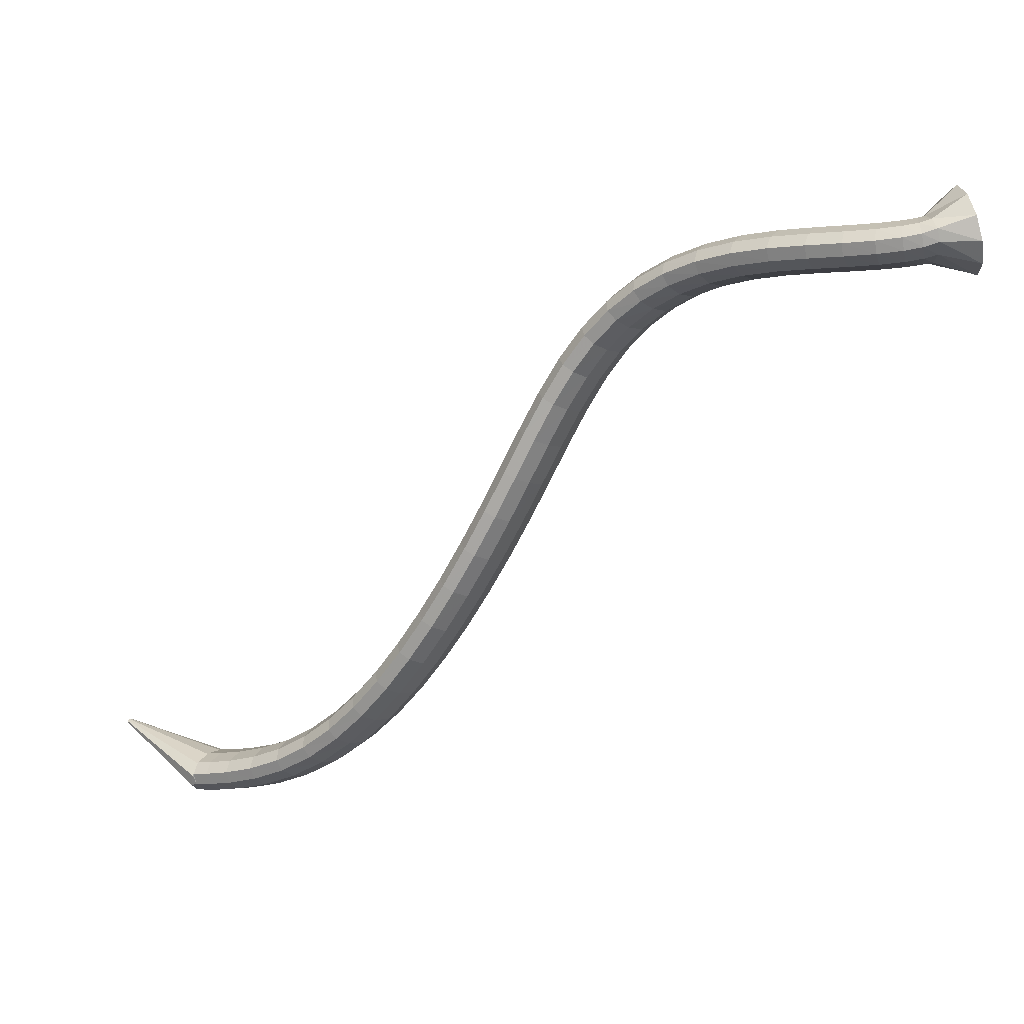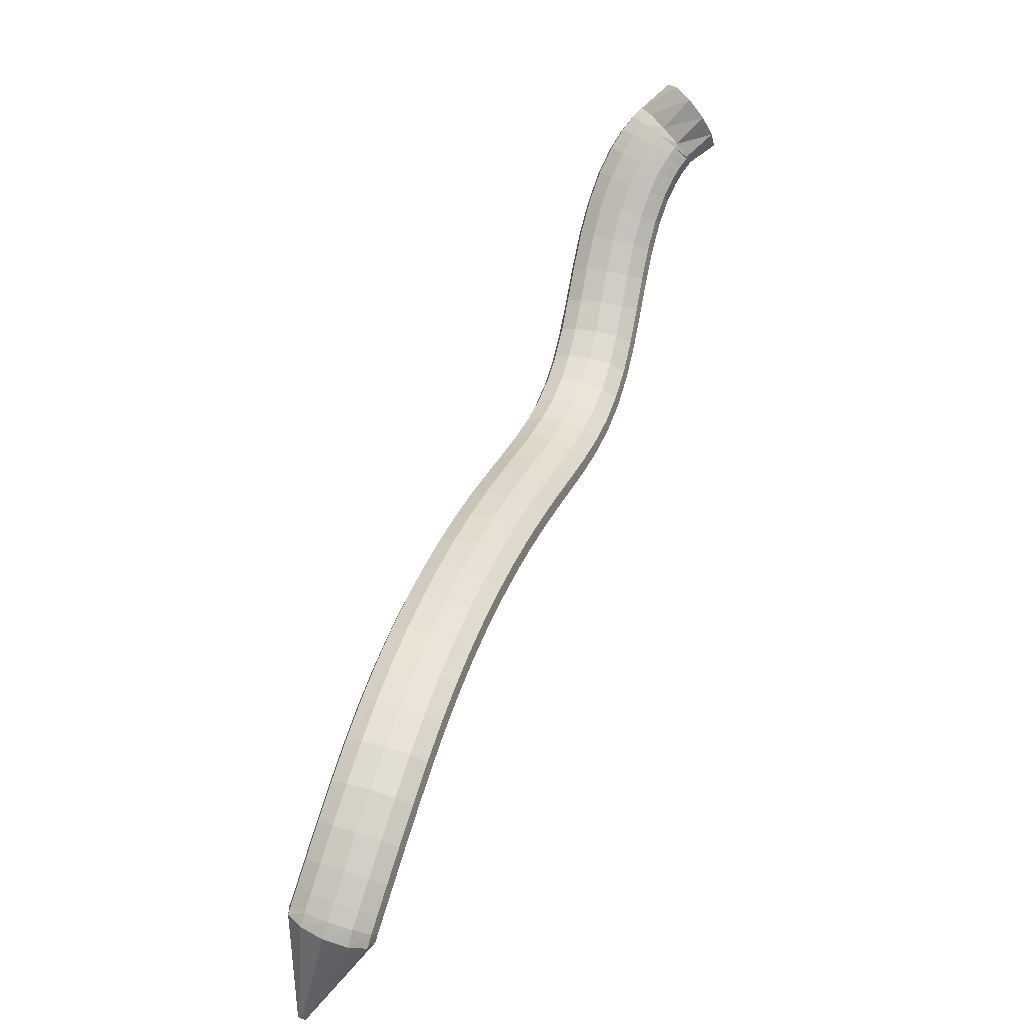
<metadata>
{"format":"obj","ext":"obj","renderer":"f3d","projection":"perspective","resolution":1024,"background":"white","views":[{"elev":20.2,"azim":-156.3,"up":"+Y"},{"elev":-77.6,"azim":-110.3,"up":"+Y"}]}
</metadata>
<code>
g tube1
v 159.4 156.4 165.9
v 158.5 158.2 163.9
v 158.5 160.8 162.9
v 159.4 163.5 163.3
v 160.9 165.3 164.9
v 162.5 165.7 167.1
v 163.8 164.5 169.4
v 164.2 162.2 170.9
v 163.7 159.4 171.2
v 162.5 157.1 170.2
v 160.9 156 168.2
v 159.4 156.4 165.9
v 163.9 157.7 164.1
v 162.9 159.2 162
v 162.5 160.9 160.8
v 162.9 162.3 160.8
v 163.8 162.9 162
v 165.1 162.7 164.2
v 166.3 161.6 166.5
v 167 159.9 168.2
v 167 158.3 168.9
v 166.3 157.2 168.2
v 165.2 157 166.4
v 163.9 157.7 164.1
v 164.9 157.5 163.8
v 164.3 158.7 161.4
v 164 160.3 160
v 164.3 161.7 160
v 165 162.5 161.4
v 165.8 162.5 163.7
v 166.6 161.6 166.3
v 167 160.1 168.2
v 167 158.6 169
v 166.5 157.4 168.3
v 165.7 157 166.3
v 164.9 157.5 163.8
v 166.5 157.2 163.3
v 166.1 158.3 160.9
v 166 159.9 159.4
v 166.2 161.3 159.3
v 166.7 162.2 160.8
v 167.3 162.2 163.2
v 167.9 161.4 165.8
v 168.2 160 167.8
v 168.1 158.4 168.6
v 167.7 157.2 167.9
v 167.1 156.8 165.9
v 166.5 157.2 163.3
v 168.9 156.8 162.8
v 168.7 157.9 160.3
v 168.7 159.4 158.8
v 168.9 160.8 158.7
v 169.3 161.7 160.2
v 169.7 161.8 162.6
v 170 161.1 165.3
v 170.1 159.7 167.4
v 169.9 158.2 168.2
v 169.7 157 167.5
v 169.3 156.5 165.5
v 168.9 156.8 162.8
v 172 156.3 162.5
v 172.1 157.4 160
v 172.2 158.8 158.5
v 172.4 160.3 158.4
v 172.6 161.2 159.8
v 172.8 161.4 162.3
v 172.8 160.7 165.1
v 172.6 159.4 167.2
v 172.4 157.9 168
v 172.2 156.6 167.3
v 172.1 156.1 165.2
v 172 156.3 162.5
v 175.6 155.8 162.6
v 175.9 156.8 160
v 176.2 158.2 158.5
v 176.5 159.6 158.4
v 176.6 160.6 159.9
v 176.5 160.8 162.4
v 176.2 160.2 165.1
v 175.9 158.9 167.2
v 175.6 157.4 168
v 175.4 156.1 167.3
v 175.4 155.5 165.3
v 175.6 155.8 162.6
v 179.5 155 162.9
v 180 156 160.4
v 180.5 157.4 158.9
v 180.8 158.8 158.8
v 180.8 159.8 160.3
v 180.6 160 162.7
v 180.1 159.4 165.4
v 179.6 158.2 167.6
v 179.2 156.7 168.4
v 179 155.5 167.6
v 179.1 154.8 165.6
v 179.5 155 162.9
v 183.5 154 163.5
v 184.1 155 161
v 184.7 156.3 159.5
v 185.2 157.7 159.5
v 185.2 158.7 160.9
v 184.9 158.9 163.3
v 184.4 158.4 166
v 183.7 157.2 168.1
v 183.1 155.8 168.9
v 182.9 154.5 168.2
v 183 153.9 166.2
v 183.5 154 163.5
v 187.3 152.7 164.2
v 188.1 153.6 161.7
v 188.8 154.9 160.2
v 189.4 156.2 160.1
v 189.5 157.2 161.6
v 189.3 157.4 164
v 188.7 156.9 166.7
v 187.9 155.8 168.8
v 187.2 154.4 169.6
v 186.8 153.2 168.9
v 186.9 152.6 166.8
v 187.3 152.7 164.2
v 191 151 164.7
v 191.7 151.8 162.2
v 192.5 153 160.7
v 193.2 154.3 160.6
v 193.6 155.2 162.1
v 193.4 155.5 164.6
v 192.9 155 167.3
v 192 153.9 169.4
v 191.2 152.6 170.2
v 190.7 151.5 169.5
v 190.6 150.9 167.4
v 191 151 164.7
v 194.2 148.9 165
v 194.9 149.7 162.5
v 195.8 150.9 161
v 196.7 152 160.9
v 197.2 152.8 162.3
v 197.3 153 164.8
v 196.8 152.5 167.6
v 196 151.5 169.7
v 195 150.3 170.5
v 194.3 149.3 169.8
v 194 148.7 167.7
v 194.2 148.9 165
v 197.1 146.4 165
v 197.7 147.2 162.5
v 198.7 148.3 160.9
v 199.7 149.4 160.9
v 200.5 150 162.3
v 200.7 150 164.8
v 200.4 149.5 167.5
v 199.5 148.5 169.6
v 198.5 147.4 170.5
v 197.6 146.5 169.8
v 197.1 146.2 167.7
v 197.1 146.4 165
v 199.6 143.5 164.7
v 200.2 144.4 162.1
v 201.2 145.4 160.6
v 202.4 146.3 160.5
v 203.3 146.7 161.9
v 203.7 146.6 164.3
v 203.4 146 167.1
v 202.6 145 169.2
v 201.4 144 170.1
v 200.4 143.3 169.4
v 199.7 143.1 167.4
v 199.6 143.5 164.7
v 201.9 140.1 164
v 202.4 141 161.5
v 203.5 142 159.9
v 204.7 142.7 159.8
v 205.7 143 161.1
v 206.2 142.8 163.6
v 206 142 166.3
v 205.1 141.1 168.4
v 203.9 140.2 169.3
v 202.8 139.6 168.6
v 202 139.6 166.7
v 201.9 140.1 164
v 203.9 136.3 163
v 204.4 137.2 160.5
v 205.5 138.1 158.9
v 206.8 138.7 158.8
v 207.9 138.9 160.2
v 208.4 138.6 162.6
v 208.2 137.8 165.3
v 207.3 136.8 167.4
v 206.1 136 168.3
v 204.8 135.6 167.7
v 204 135.7 165.7
v 203.9 136.3 163
v 205.7 132 161.9
v 206.3 132.9 159.4
v 207.4 133.8 157.8
v 208.7 134.4 157.7
v 209.8 134.5 159
v 210.4 134.1 161.4
v 210.1 133.3 164.1
v 209.3 132.4 166.3
v 208 131.6 167.2
v 206.7 131.3 166.6
v 205.9 131.4 164.6
v 205.7 132 161.9
v 207.6 127.5 160.8
v 208.2 128.4 158.2
v 209.3 129.2 156.7
v 210.7 129.8 156.5
v 211.7 130 157.9
v 212.3 129.6 160.3
v 212 128.8 163
v 211.2 127.9 165.1
v 209.9 127.1 166
v 208.6 126.7 165.4
v 207.8 126.9 163.4
v 207.6 127.5 160.8
v 209.6 122.8 159.6
v 210.2 123.7 157.1
v 211.3 124.5 155.5
v 212.7 125.2 155.4
v 213.7 125.3 156.7
v 214.2 125 159.1
v 214 124.2 161.8
v 213.1 123.3 164
v 211.9 122.5 164.9
v 210.6 122.1 164.2
v 209.8 122.2 162.3
v 209.6 122.8 159.6
v 211.8 118.1 158.5
v 212.4 118.9 156
v 213.5 119.8 154.4
v 214.8 120.5 154.3
v 215.9 120.7 155.6
v 216.3 120.4 158.1
v 216.1 119.7 160.8
v 215.2 118.8 162.9
v 214 118 163.8
v 212.7 117.5 163.2
v 211.9 117.6 161.2
v 211.8 118.1 158.5
v 214.1 113.4 157.6
v 214.7 114.2 155
v 215.8 115.1 153.4
v 217.1 115.8 153.3
v 218.1 116.1 154.7
v 218.6 115.9 157.1
v 218.4 115.2 159.8
v 217.5 114.3 162
v 216.2 113.5 162.9
v 215 113 162.2
v 214.3 112.9 160.2
v 214.1 113.4 157.6
v 216.6 108.9 156.7
v 217.3 109.7 154.2
v 218.3 110.6 152.6
v 219.6 111.3 152.5
v 220.6 111.7 153.8
v 221 111.5 156.3
v 220.7 110.8 159
v 219.9 109.9 161.2
v 218.6 109.1 162.1
v 217.5 108.5 161.4
v 216.7 108.4 159.4
v 216.6 108.9 156.7
v 219.3 104.5 156
v 219.9 105.3 153.4
v 221 106.2 151.8
v 222.2 107 151.7
v 223.2 107.4 153.1
v 223.6 107.3 155.6
v 223.3 106.7 158.3
v 222.4 105.8 160.5
v 221.2 104.8 161.4
v 220.1 104.2 160.7
v 219.4 104.1 158.7
v 219.3 104.5 156
v 222.3 100.2 155.4
v 222.9 101 152.8
v 223.9 102 151.3
v 225.1 102.9 151.2
v 226 103.4 152.6
v 226.3 103.3 155
v 226 102.7 157.8
v 225.1 101.8 159.9
v 224 100.8 160.8
v 222.9 100.1 160.1
v 222.3 99.9 158.1
v 222.3 100.2 155.4
v 225.4 96.24 154.9
v 226.1 97.03 152.4
v 227.1 98.07 150.8
v 228.2 99.03 150.7
v 229 99.59 152.1
v 229.3 99.59 154.6
v 228.9 99.03 157.3
v 228.1 98.07 159.5
v 227 97.03 160.3
v 226 96.24 159.6
v 225.4 95.95 157.6
v 225.4 96.24 154.9
v 228.9 92.54 154.6
v 229.6 93.35 152
v 230.5 94.46 150.5
v 231.5 95.51 150.4
v 232.2 96.17 151.9
v 232.5 96.23 154.3
v 232.1 95.67 157.1
v 231.3 94.67 159.2
v 230.3 93.54 160
v 229.4 92.65 159.3
v 228.9 92.27 157.3
v 228.9 92.54 154.6
v 232.8 89.24 154.4
v 233.4 90.09 151.9
v 234.2 91.29 150.3
v 235.1 92.44 150.3
v 235.7 93.19 151.7
v 235.9 93.3 154.2
v 235.5 92.73 156.9
v 234.7 91.66 159.1
v 233.8 90.44 159.9
v 233.1 89.45 159.2
v 232.7 89 157.1
v 232.8 89.24 154.4
v 236.9 86.49 154.4
v 237.5 87.39 151.8
v 238.2 88.67 150.3
v 238.9 89.93 150.3
v 239.4 90.76 151.7
v 239.5 90.9 154.2
v 239.1 90.3 156.9
v 238.5 89.17 159
v 237.7 87.85 159.9
v 237.1 86.76 159.1
v 236.8 86.26 157.1
v 236.9 86.49 154.4
v 241.2 84.39 154.4
v 241.6 85.33 151.9
v 242.2 86.68 150.4
v 242.8 88.01 150.3
v 243.2 88.9 151.8
v 243.2 89.06 154.2
v 242.9 88.44 157
v 242.3 87.24 159.1
v 241.7 85.85 159.9
v 241.2 84.69 159.2
v 241 84.15 157.1
v 241.2 84.39 154.4
v 245.1 82.93 154.5
v 245.5 83.9 152
v 246 85.3 150.5
v 246.5 86.67 150.4
v 246.7 87.59 151.9
v 246.7 87.76 154.3
v 246.4 87.13 157.1
v 245.9 85.9 159.2
v 245.4 84.45 160
v 245.1 83.26 159.3
v 244.9 82.69 157.2
v 245.1 82.93 154.5
v 248.3 82.02 154.6
v 248.6 83.01 152.1
v 249.1 84.43 150.6
v 249.4 85.83 150.5
v 249.6 86.76 152
v 249.6 86.94 154.4
v 249.3 86.3 157.2
v 248.9 85.05 159.3
v 248.5 83.58 160.1
v 248.2 82.36 159.4
v 248.1 81.78 157.3
v 248.3 82.02 154.6
v 250.3 81.53 154.7
v 250.7 82.52 152.2
v 251.1 83.95 150.6
v 251.4 85.36 150.6
v 251.6 86.31 152
v 251.5 86.49 154.5
v 251.3 85.85 157.3
v 250.9 84.58 159.4
v 250.5 83.1 160.2
v 250.2 81.87 159.5
v 250.2 81.29 157.4
v 250.3 81.53 154.7
v 252.3 81.4 154.9
v 252.2 82.31 152.3
v 251.9 83.68 150.7
v 251.5 85.07 150.5
v 251.1 86.03 151.9
v 250.9 86.27 154.4
v 250.8 85.71 157.2
v 251.1 84.53 159.3
v 251.4 83.09 160.2
v 251.8 81.87 159.6
v 252.2 81.24 157.6
v 252.3 81.4 154.9
v 264.4 87.72 156.1
v 264.4 87.81 155.9
v 264.4 87.95 155.7
v 264.4 88.08 155.7
v 264.3 88.18 155.8
v 264.3 88.2 156.1
v 264.3 88.15 156.3
v 264.3 88.03 156.6
v 264.4 87.89 156.7
v 264.4 87.77 156.6
v 264.4 87.7 156.4
v 264.4 87.72 156.1
f 1 2 14
f 14 13 1
f 2 3 15
f 15 14 2
f 3 4 16
f 16 15 3
f 4 5 17
f 17 16 4
f 5 6 18
f 18 17 5
f 6 7 19
f 19 18 6
f 7 8 20
f 20 19 7
f 8 9 21
f 21 20 8
f 9 10 22
f 22 21 9
f 10 11 23
f 23 22 10
f 11 12 24
f 24 23 11
f 13 14 26
f 26 25 13
f 14 15 27
f 27 26 14
f 15 16 28
f 28 27 15
f 16 17 29
f 29 28 16
f 17 18 30
f 30 29 17
f 18 19 31
f 31 30 18
f 19 20 32
f 32 31 19
f 20 21 33
f 33 32 20
f 21 22 34
f 34 33 21
f 22 23 35
f 35 34 22
f 23 24 36
f 36 35 23
f 25 26 38
f 38 37 25
f 26 27 39
f 39 38 26
f 27 28 40
f 40 39 27
f 28 29 41
f 41 40 28
f 29 30 42
f 42 41 29
f 30 31 43
f 43 42 30
f 31 32 44
f 44 43 31
f 32 33 45
f 45 44 32
f 33 34 46
f 46 45 33
f 34 35 47
f 47 46 34
f 35 36 48
f 48 47 35
f 37 38 50
f 50 49 37
f 38 39 51
f 51 50 38
f 39 40 52
f 52 51 39
f 40 41 53
f 53 52 40
f 41 42 54
f 54 53 41
f 42 43 55
f 55 54 42
f 43 44 56
f 56 55 43
f 44 45 57
f 57 56 44
f 45 46 58
f 58 57 45
f 46 47 59
f 59 58 46
f 47 48 60
f 60 59 47
f 49 50 62
f 62 61 49
f 50 51 63
f 63 62 50
f 51 52 64
f 64 63 51
f 52 53 65
f 65 64 52
f 53 54 66
f 66 65 53
f 54 55 67
f 67 66 54
f 55 56 68
f 68 67 55
f 56 57 69
f 69 68 56
f 57 58 70
f 70 69 57
f 58 59 71
f 71 70 58
f 59 60 72
f 72 71 59
f 61 62 74
f 74 73 61
f 62 63 75
f 75 74 62
f 63 64 76
f 76 75 63
f 64 65 77
f 77 76 64
f 65 66 78
f 78 77 65
f 66 67 79
f 79 78 66
f 67 68 80
f 80 79 67
f 68 69 81
f 81 80 68
f 69 70 82
f 82 81 69
f 70 71 83
f 83 82 70
f 71 72 84
f 84 83 71
f 73 74 86
f 86 85 73
f 74 75 87
f 87 86 74
f 75 76 88
f 88 87 75
f 76 77 89
f 89 88 76
f 77 78 90
f 90 89 77
f 78 79 91
f 91 90 78
f 79 80 92
f 92 91 79
f 80 81 93
f 93 92 80
f 81 82 94
f 94 93 81
f 82 83 95
f 95 94 82
f 83 84 96
f 96 95 83
f 85 86 98
f 98 97 85
f 86 87 99
f 99 98 86
f 87 88 100
f 100 99 87
f 88 89 101
f 101 100 88
f 89 90 102
f 102 101 89
f 90 91 103
f 103 102 90
f 91 92 104
f 104 103 91
f 92 93 105
f 105 104 92
f 93 94 106
f 106 105 93
f 94 95 107
f 107 106 94
f 95 96 108
f 108 107 95
f 97 98 110
f 110 109 97
f 98 99 111
f 111 110 98
f 99 100 112
f 112 111 99
f 100 101 113
f 113 112 100
f 101 102 114
f 114 113 101
f 102 103 115
f 115 114 102
f 103 104 116
f 116 115 103
f 104 105 117
f 117 116 104
f 105 106 118
f 118 117 105
f 106 107 119
f 119 118 106
f 107 108 120
f 120 119 107
f 109 110 122
f 122 121 109
f 110 111 123
f 123 122 110
f 111 112 124
f 124 123 111
f 112 113 125
f 125 124 112
f 113 114 126
f 126 125 113
f 114 115 127
f 127 126 114
f 115 116 128
f 128 127 115
f 116 117 129
f 129 128 116
f 117 118 130
f 130 129 117
f 118 119 131
f 131 130 118
f 119 120 132
f 132 131 119
f 121 122 134
f 134 133 121
f 122 123 135
f 135 134 122
f 123 124 136
f 136 135 123
f 124 125 137
f 137 136 124
f 125 126 138
f 138 137 125
f 126 127 139
f 139 138 126
f 127 128 140
f 140 139 127
f 128 129 141
f 141 140 128
f 129 130 142
f 142 141 129
f 130 131 143
f 143 142 130
f 131 132 144
f 144 143 131
f 133 134 146
f 146 145 133
f 134 135 147
f 147 146 134
f 135 136 148
f 148 147 135
f 136 137 149
f 149 148 136
f 137 138 150
f 150 149 137
f 138 139 151
f 151 150 138
f 139 140 152
f 152 151 139
f 140 141 153
f 153 152 140
f 141 142 154
f 154 153 141
f 142 143 155
f 155 154 142
f 143 144 156
f 156 155 143
f 145 146 158
f 158 157 145
f 146 147 159
f 159 158 146
f 147 148 160
f 160 159 147
f 148 149 161
f 161 160 148
f 149 150 162
f 162 161 149
f 150 151 163
f 163 162 150
f 151 152 164
f 164 163 151
f 152 153 165
f 165 164 152
f 153 154 166
f 166 165 153
f 154 155 167
f 167 166 154
f 155 156 168
f 168 167 155
f 157 158 170
f 170 169 157
f 158 159 171
f 171 170 158
f 159 160 172
f 172 171 159
f 160 161 173
f 173 172 160
f 161 162 174
f 174 173 161
f 162 163 175
f 175 174 162
f 163 164 176
f 176 175 163
f 164 165 177
f 177 176 164
f 165 166 178
f 178 177 165
f 166 167 179
f 179 178 166
f 167 168 180
f 180 179 167
f 169 170 182
f 182 181 169
f 170 171 183
f 183 182 170
f 171 172 184
f 184 183 171
f 172 173 185
f 185 184 172
f 173 174 186
f 186 185 173
f 174 175 187
f 187 186 174
f 175 176 188
f 188 187 175
f 176 177 189
f 189 188 176
f 177 178 190
f 190 189 177
f 178 179 191
f 191 190 178
f 179 180 192
f 192 191 179
f 181 182 194
f 194 193 181
f 182 183 195
f 195 194 182
f 183 184 196
f 196 195 183
f 184 185 197
f 197 196 184
f 185 186 198
f 198 197 185
f 186 187 199
f 199 198 186
f 187 188 200
f 200 199 187
f 188 189 201
f 201 200 188
f 189 190 202
f 202 201 189
f 190 191 203
f 203 202 190
f 191 192 204
f 204 203 191
f 193 194 206
f 206 205 193
f 194 195 207
f 207 206 194
f 195 196 208
f 208 207 195
f 196 197 209
f 209 208 196
f 197 198 210
f 210 209 197
f 198 199 211
f 211 210 198
f 199 200 212
f 212 211 199
f 200 201 213
f 213 212 200
f 201 202 214
f 214 213 201
f 202 203 215
f 215 214 202
f 203 204 216
f 216 215 203
f 205 206 218
f 218 217 205
f 206 207 219
f 219 218 206
f 207 208 220
f 220 219 207
f 208 209 221
f 221 220 208
f 209 210 222
f 222 221 209
f 210 211 223
f 223 222 210
f 211 212 224
f 224 223 211
f 212 213 225
f 225 224 212
f 213 214 226
f 226 225 213
f 214 215 227
f 227 226 214
f 215 216 228
f 228 227 215
f 217 218 230
f 230 229 217
f 218 219 231
f 231 230 218
f 219 220 232
f 232 231 219
f 220 221 233
f 233 232 220
f 221 222 234
f 234 233 221
f 222 223 235
f 235 234 222
f 223 224 236
f 236 235 223
f 224 225 237
f 237 236 224
f 225 226 238
f 238 237 225
f 226 227 239
f 239 238 226
f 227 228 240
f 240 239 227
f 229 230 242
f 242 241 229
f 230 231 243
f 243 242 230
f 231 232 244
f 244 243 231
f 232 233 245
f 245 244 232
f 233 234 246
f 246 245 233
f 234 235 247
f 247 246 234
f 235 236 248
f 248 247 235
f 236 237 249
f 249 248 236
f 237 238 250
f 250 249 237
f 238 239 251
f 251 250 238
f 239 240 252
f 252 251 239
f 241 242 254
f 254 253 241
f 242 243 255
f 255 254 242
f 243 244 256
f 256 255 243
f 244 245 257
f 257 256 244
f 245 246 258
f 258 257 245
f 246 247 259
f 259 258 246
f 247 248 260
f 260 259 247
f 248 249 261
f 261 260 248
f 249 250 262
f 262 261 249
f 250 251 263
f 263 262 250
f 251 252 264
f 264 263 251
f 253 254 266
f 266 265 253
f 254 255 267
f 267 266 254
f 255 256 268
f 268 267 255
f 256 257 269
f 269 268 256
f 257 258 270
f 270 269 257
f 258 259 271
f 271 270 258
f 259 260 272
f 272 271 259
f 260 261 273
f 273 272 260
f 261 262 274
f 274 273 261
f 262 263 275
f 275 274 262
f 263 264 276
f 276 275 263
f 265 266 278
f 278 277 265
f 266 267 279
f 279 278 266
f 267 268 280
f 280 279 267
f 268 269 281
f 281 280 268
f 269 270 282
f 282 281 269
f 270 271 283
f 283 282 270
f 271 272 284
f 284 283 271
f 272 273 285
f 285 284 272
f 273 274 286
f 286 285 273
f 274 275 287
f 287 286 274
f 275 276 288
f 288 287 275
f 277 278 290
f 290 289 277
f 278 279 291
f 291 290 278
f 279 280 292
f 292 291 279
f 280 281 293
f 293 292 280
f 281 282 294
f 294 293 281
f 282 283 295
f 295 294 282
f 283 284 296
f 296 295 283
f 284 285 297
f 297 296 284
f 285 286 298
f 298 297 285
f 286 287 299
f 299 298 286
f 287 288 300
f 300 299 287
f 289 290 302
f 302 301 289
f 290 291 303
f 303 302 290
f 291 292 304
f 304 303 291
f 292 293 305
f 305 304 292
f 293 294 306
f 306 305 293
f 294 295 307
f 307 306 294
f 295 296 308
f 308 307 295
f 296 297 309
f 309 308 296
f 297 298 310
f 310 309 297
f 298 299 311
f 311 310 298
f 299 300 312
f 312 311 299
f 301 302 314
f 314 313 301
f 302 303 315
f 315 314 302
f 303 304 316
f 316 315 303
f 304 305 317
f 317 316 304
f 305 306 318
f 318 317 305
f 306 307 319
f 319 318 306
f 307 308 320
f 320 319 307
f 308 309 321
f 321 320 308
f 309 310 322
f 322 321 309
f 310 311 323
f 323 322 310
f 311 312 324
f 324 323 311
f 313 314 326
f 326 325 313
f 314 315 327
f 327 326 314
f 315 316 328
f 328 327 315
f 316 317 329
f 329 328 316
f 317 318 330
f 330 329 317
f 318 319 331
f 331 330 318
f 319 320 332
f 332 331 319
f 320 321 333
f 333 332 320
f 321 322 334
f 334 333 321
f 322 323 335
f 335 334 322
f 323 324 336
f 336 335 323
f 325 326 338
f 338 337 325
f 326 327 339
f 339 338 326
f 327 328 340
f 340 339 327
f 328 329 341
f 341 340 328
f 329 330 342
f 342 341 329
f 330 331 343
f 343 342 330
f 331 332 344
f 344 343 331
f 332 333 345
f 345 344 332
f 333 334 346
f 346 345 333
f 334 335 347
f 347 346 334
f 335 336 348
f 348 347 335
f 337 338 350
f 350 349 337
f 338 339 351
f 351 350 338
f 339 340 352
f 352 351 339
f 340 341 353
f 353 352 340
f 341 342 354
f 354 353 341
f 342 343 355
f 355 354 342
f 343 344 356
f 356 355 343
f 344 345 357
f 357 356 344
f 345 346 358
f 358 357 345
f 346 347 359
f 359 358 346
f 347 348 360
f 360 359 347
f 349 350 362
f 362 361 349
f 350 351 363
f 363 362 350
f 351 352 364
f 364 363 351
f 352 353 365
f 365 364 352
f 353 354 366
f 366 365 353
f 354 355 367
f 367 366 354
f 355 356 368
f 368 367 355
f 356 357 369
f 369 368 356
f 357 358 370
f 370 369 357
f 358 359 371
f 371 370 358
f 359 360 372
f 372 371 359
f 361 362 374
f 374 373 361
f 362 363 375
f 375 374 362
f 363 364 376
f 376 375 363
f 364 365 377
f 377 376 364
f 365 366 378
f 378 377 365
f 366 367 379
f 379 378 366
f 367 368 380
f 380 379 367
f 368 369 381
f 381 380 368
f 369 370 382
f 382 381 369
f 370 371 383
f 383 382 370
f 371 372 384
f 384 383 371
f 373 374 386
f 386 385 373
f 374 375 387
f 387 386 374
f 375 376 388
f 388 387 375
f 376 377 389
f 389 388 376
f 377 378 390
f 390 389 377
f 378 379 391
f 391 390 378
f 379 380 392
f 392 391 379
f 380 381 393
f 393 392 380
f 381 382 394
f 394 393 381
f 382 383 395
f 395 394 382
f 383 384 396
f 396 395 383
f 385 386 398
f 398 397 385
f 386 387 399
f 399 398 386
f 387 388 400
f 400 399 387
f 388 389 401
f 401 400 388
f 389 390 402
f 402 401 389
f 390 391 403
f 403 402 390
f 391 392 404
f 404 403 391
f 392 393 405
f 405 404 392
f 393 394 406
f 406 405 393
f 394 395 407
f 407 406 394
f 395 396 408
f 408 407 395

</code>
